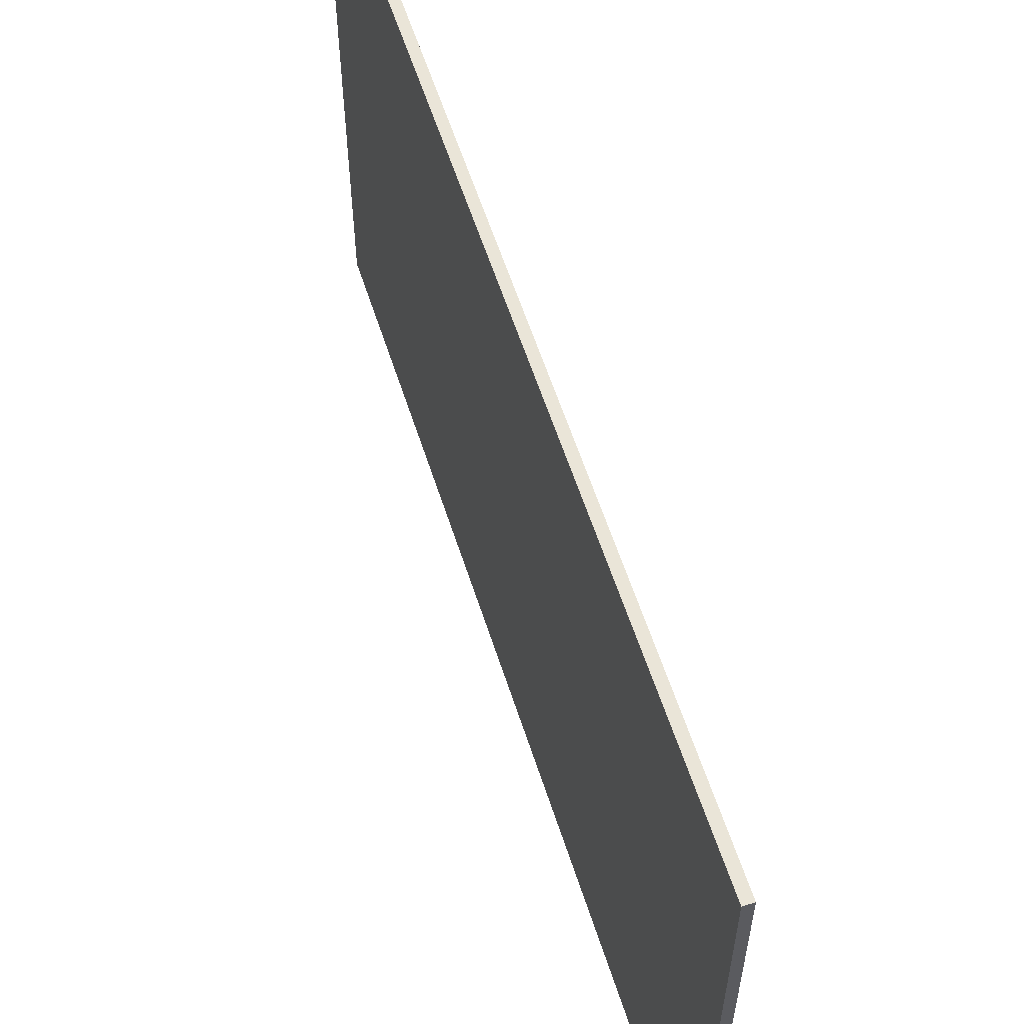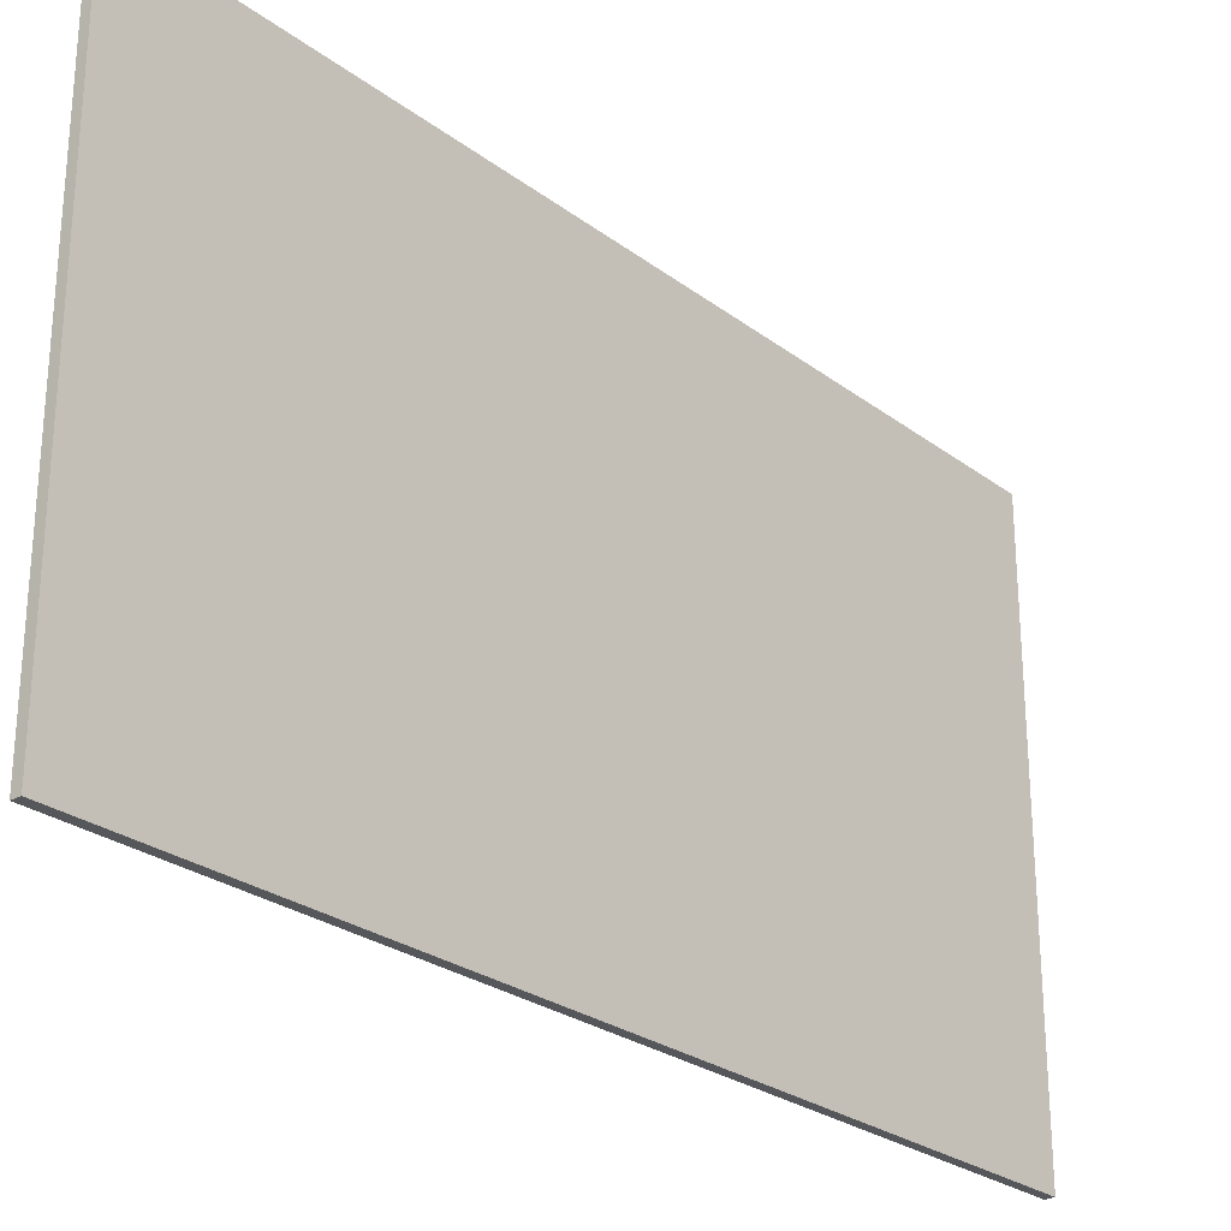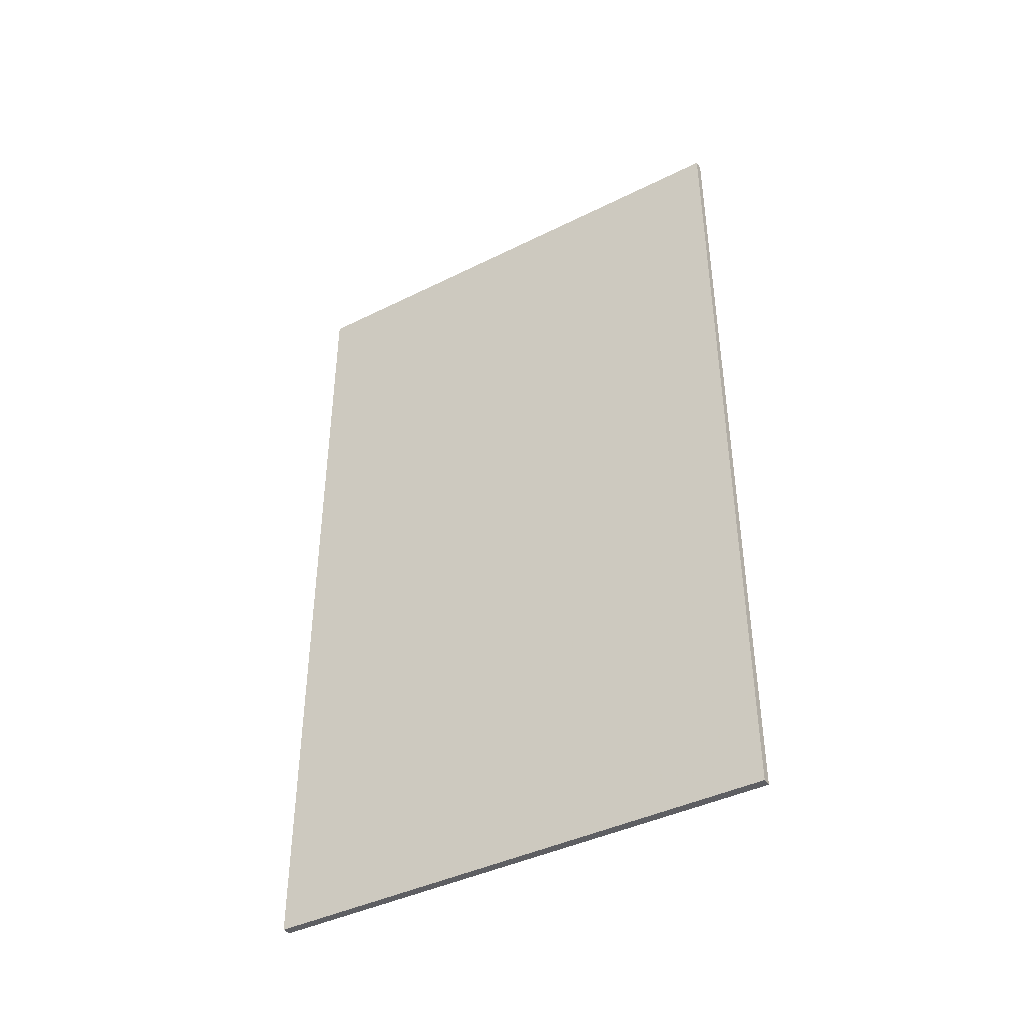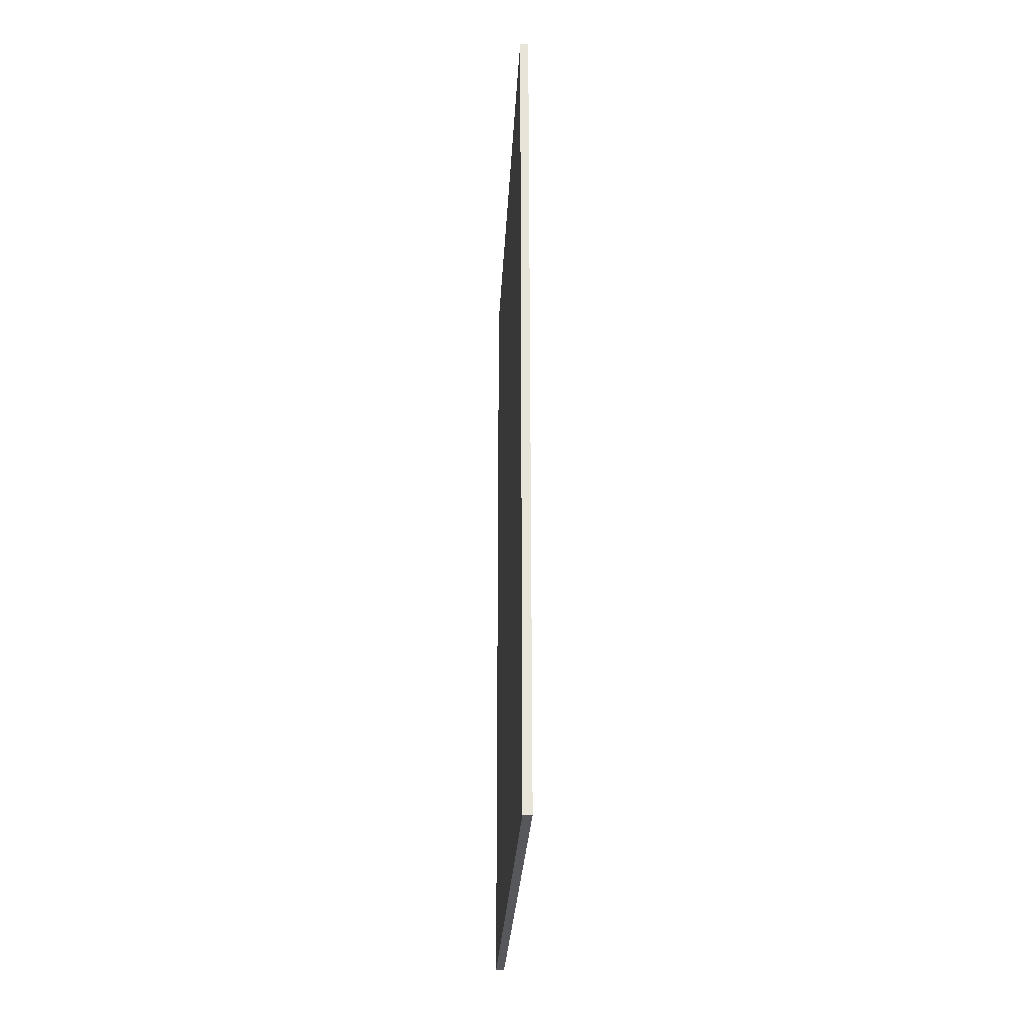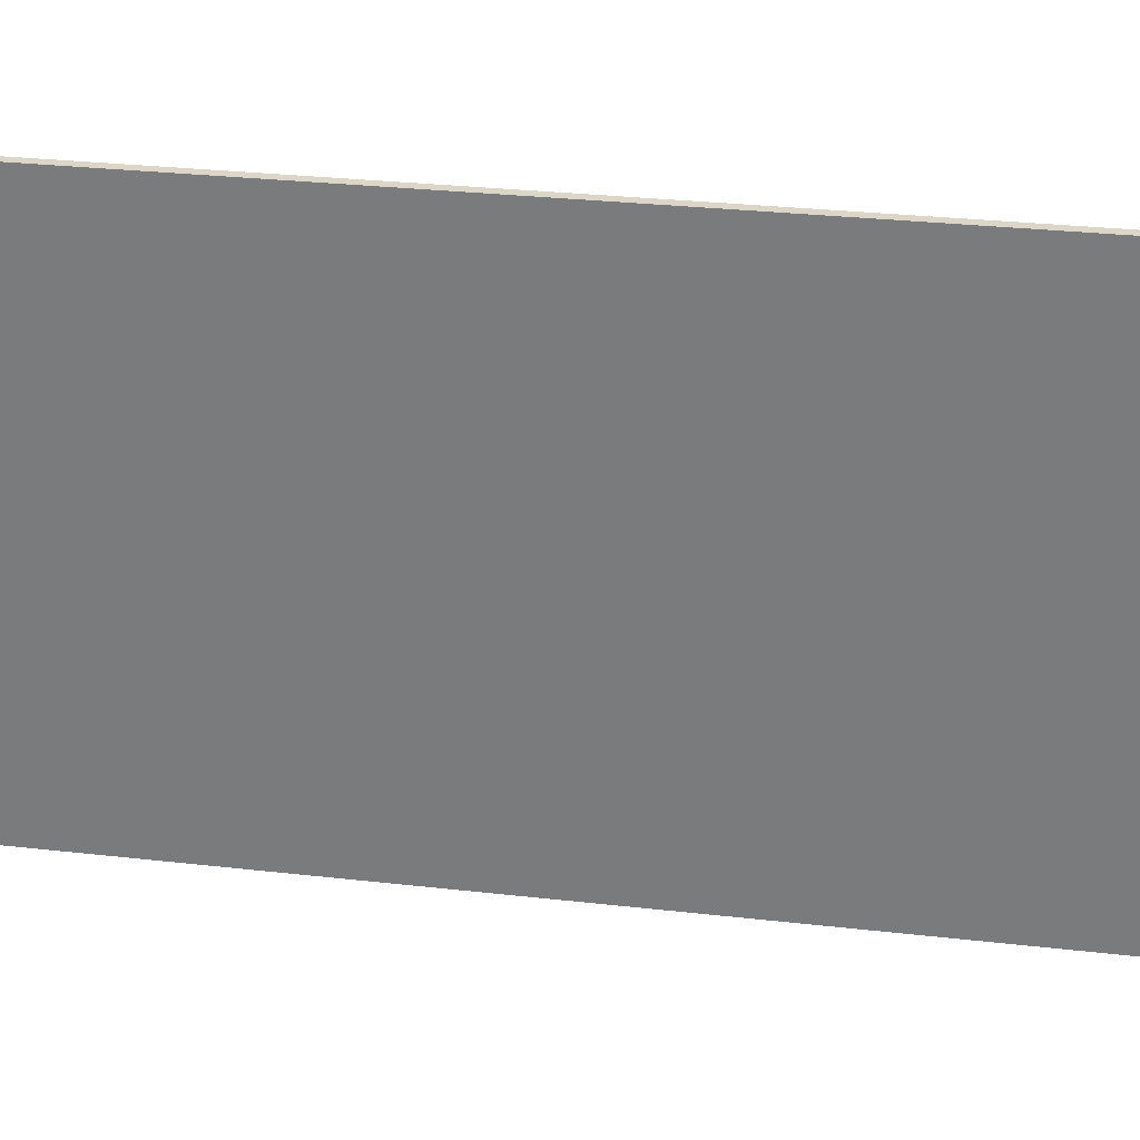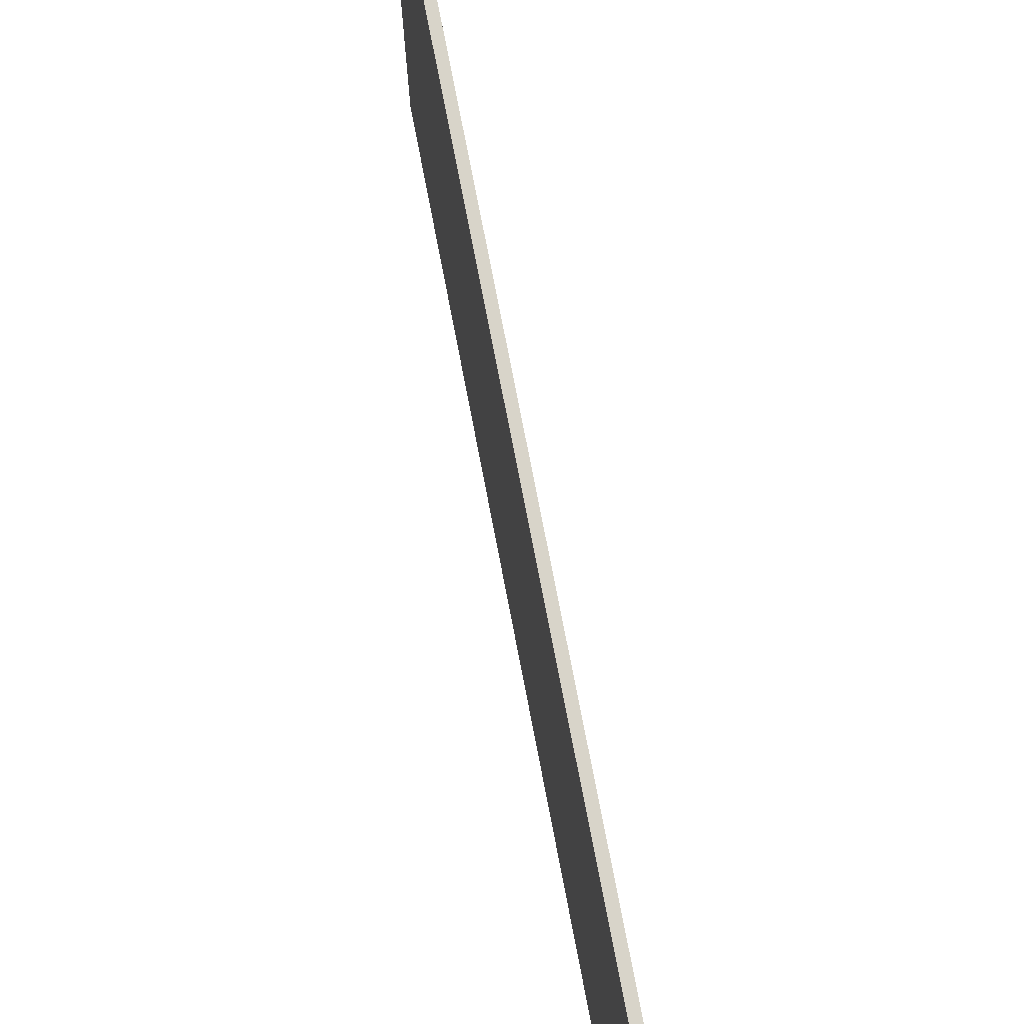
<metadata>
{"format":"obj","ext":"obj","renderer":"f3d","projection":"perspective","resolution":1024,"background":"white","views":[{"elev":58.8,"azim":162.3,"up":"+Y"},{"elev":-26.5,"azim":-139.3,"up":"+Y"},{"elev":-41.4,"azim":-58.9,"up":"+Z"},{"elev":-28.5,"azim":-2.9,"up":"+Z"},{"elev":30.2,"azim":99.3,"up":"+Y"},{"elev":75.2,"azim":169.1,"up":"+Y"}]}
</metadata>
<code>
g Cube.001
v -0.05 0.0122 5
v -0.05 0.0122 -5
v 0.05 0.0122 -5
v 0.05 0.0122 5
v -0.05 6.012 5
v 0.05 6.012 5
v 0.05 6.012 -5
v -0.05 6.012 -5
f 1 2 3 4
f 5 6 7 8
f 1 5 8 2
f 2 8 7 3
f 3 7 6 4
f 5 1 4 6

</code>
